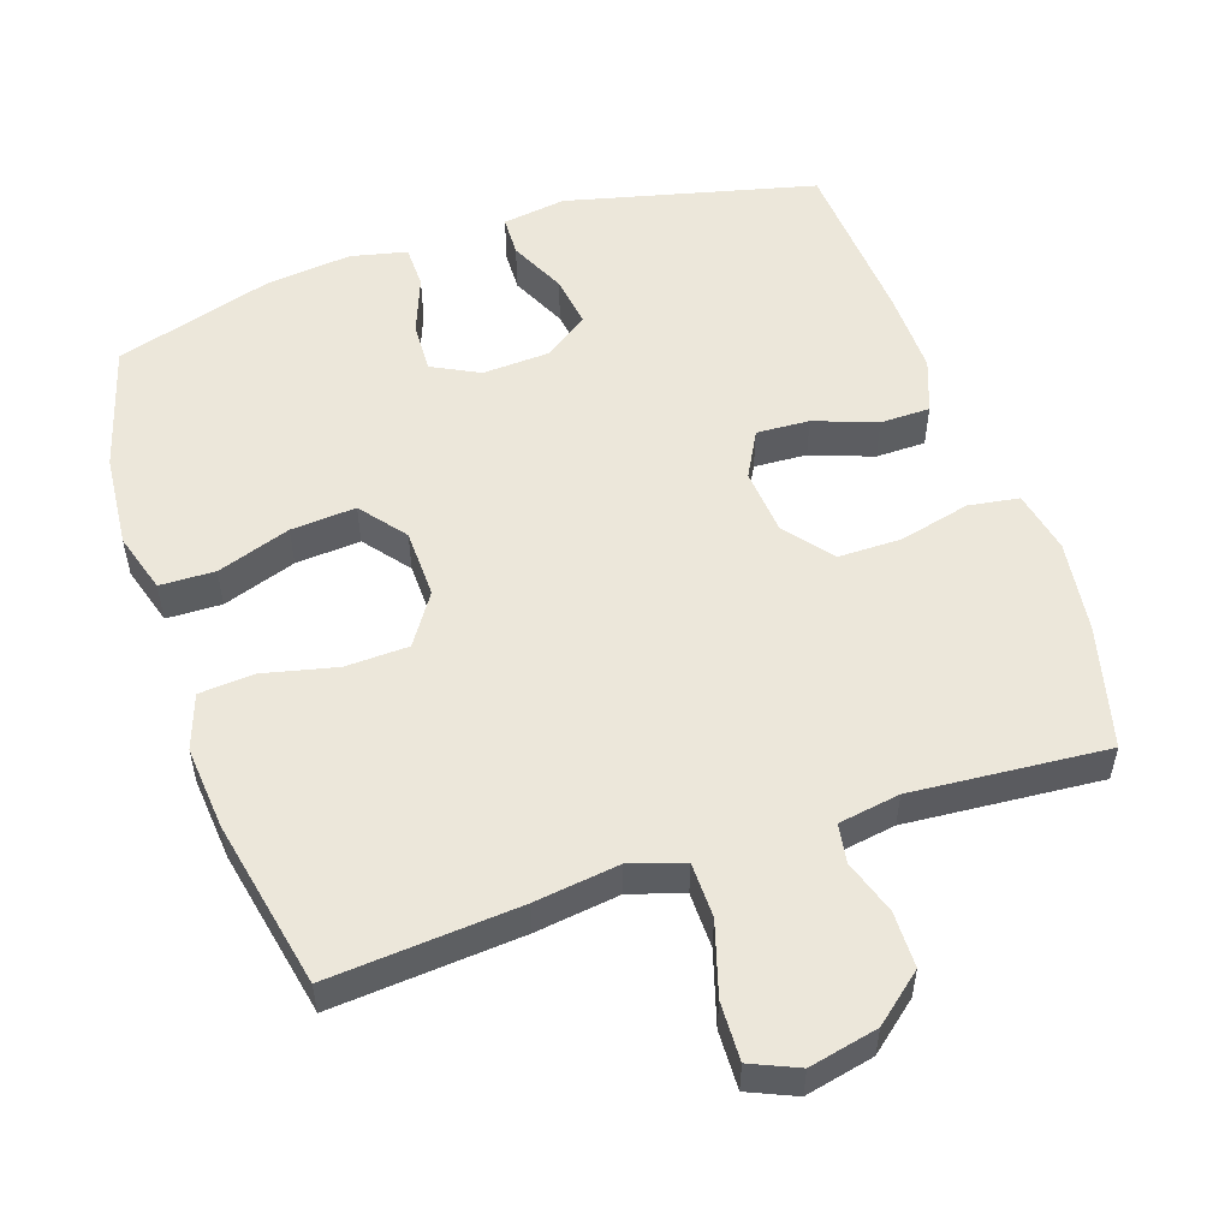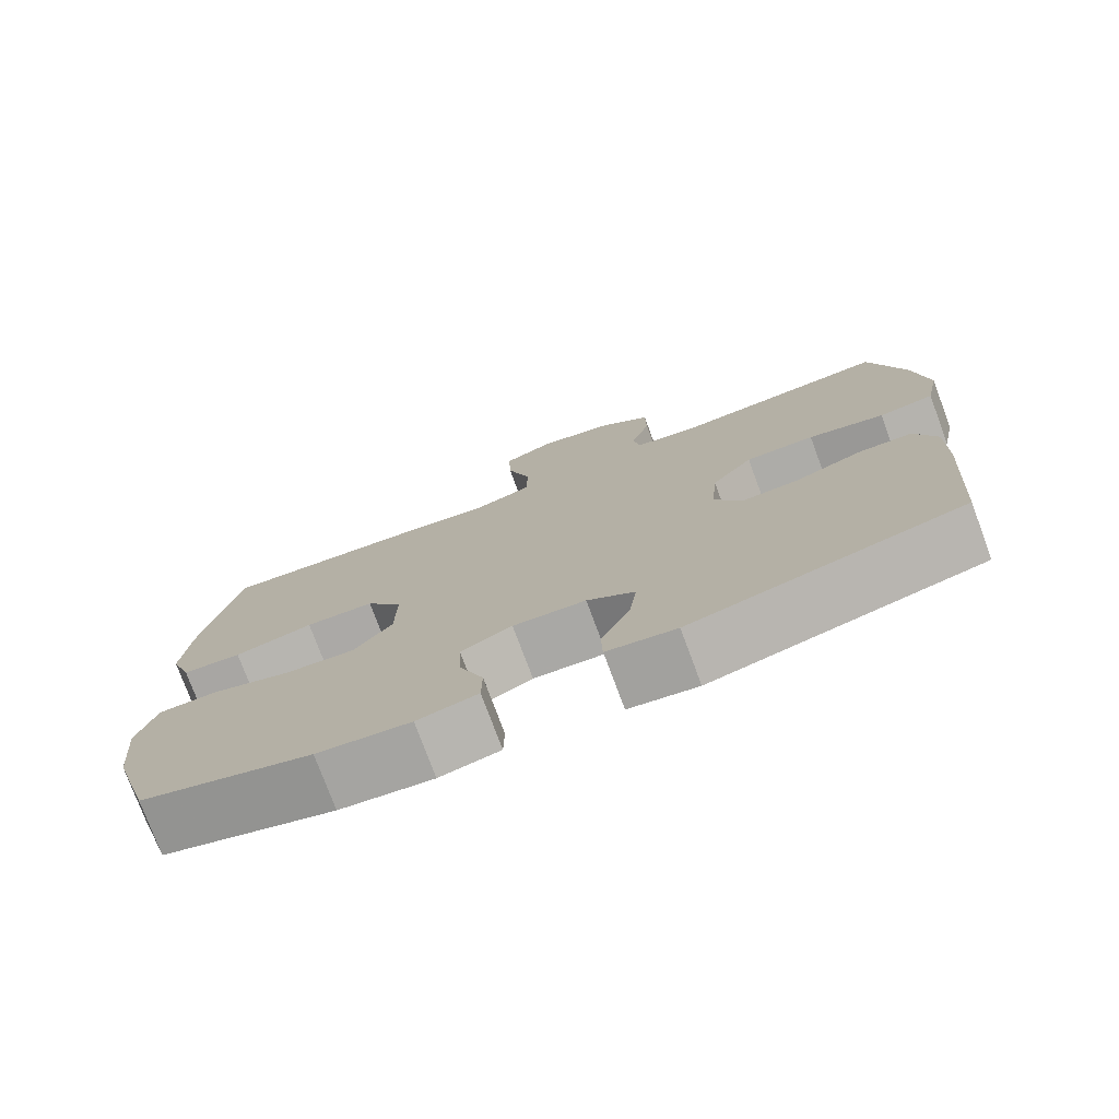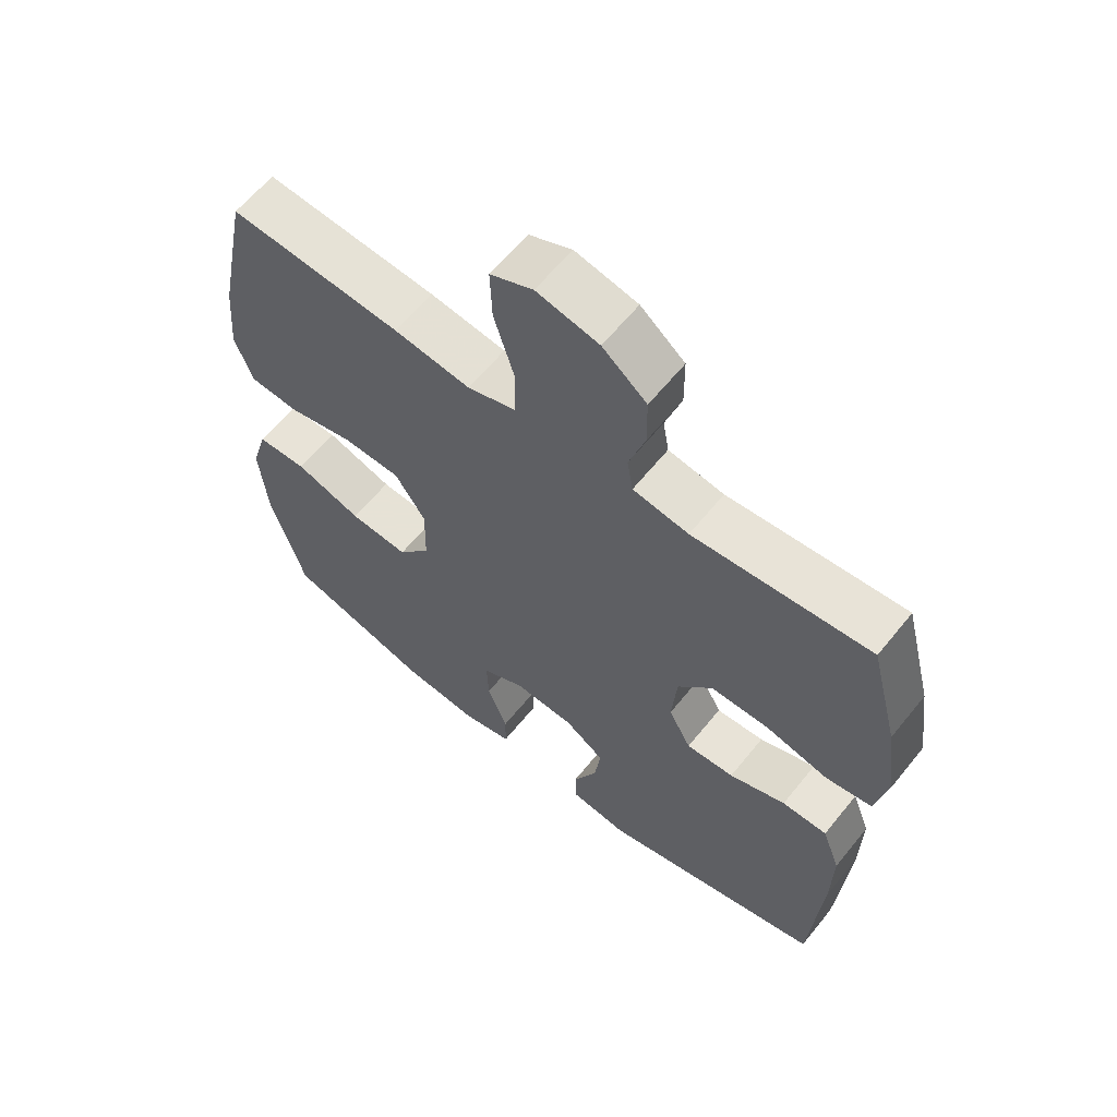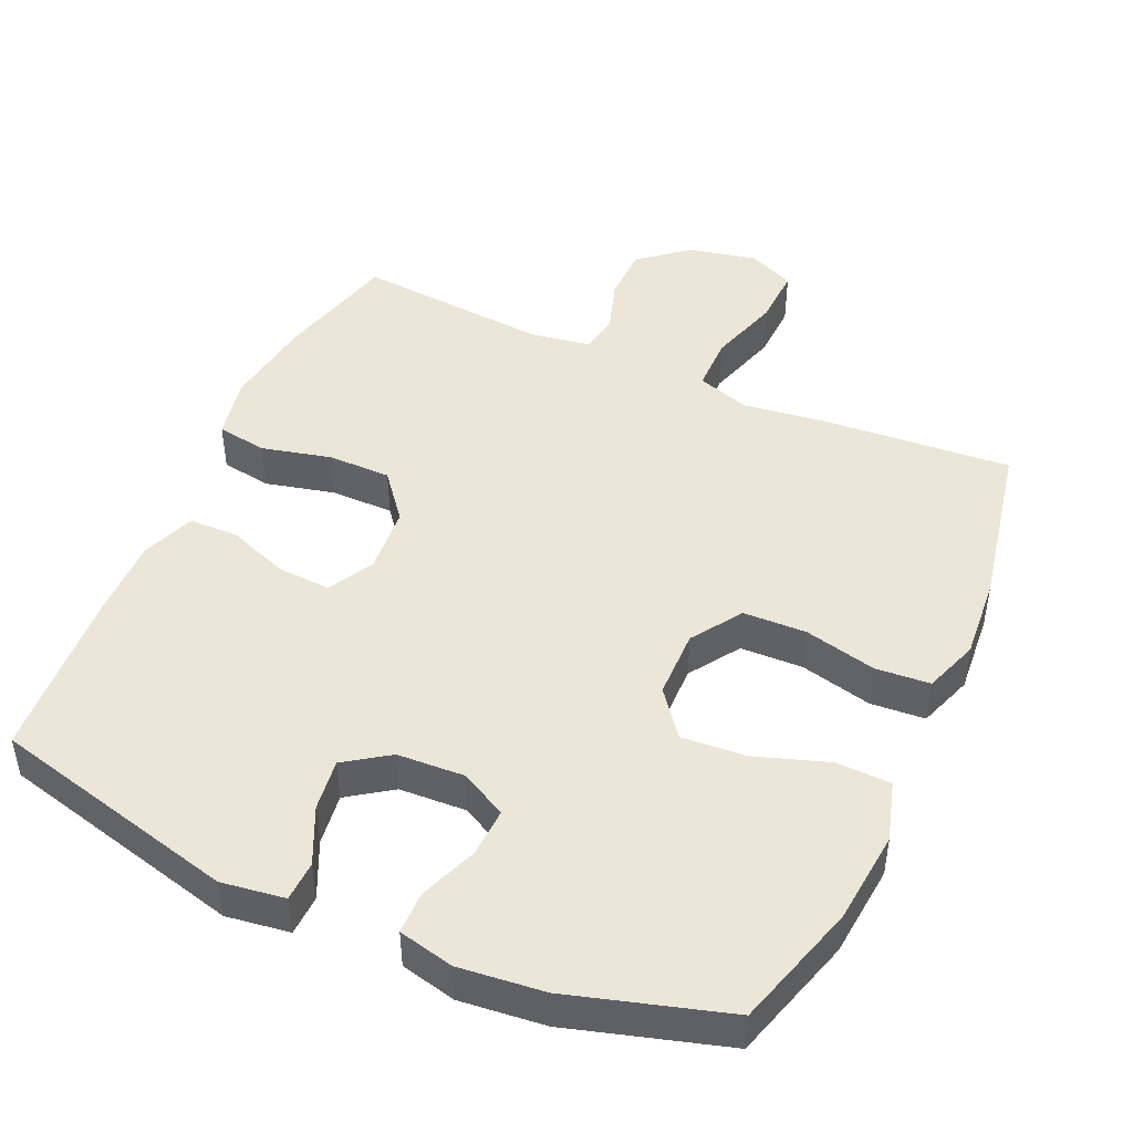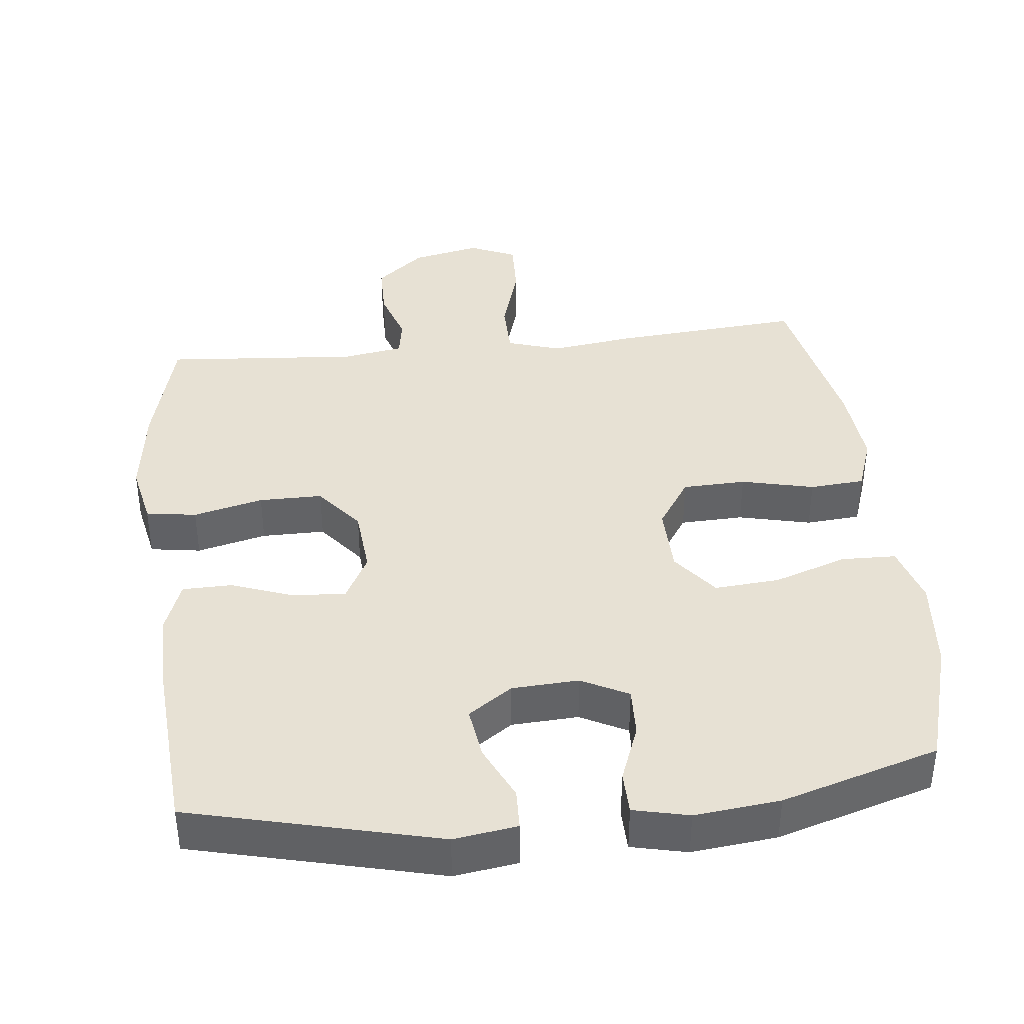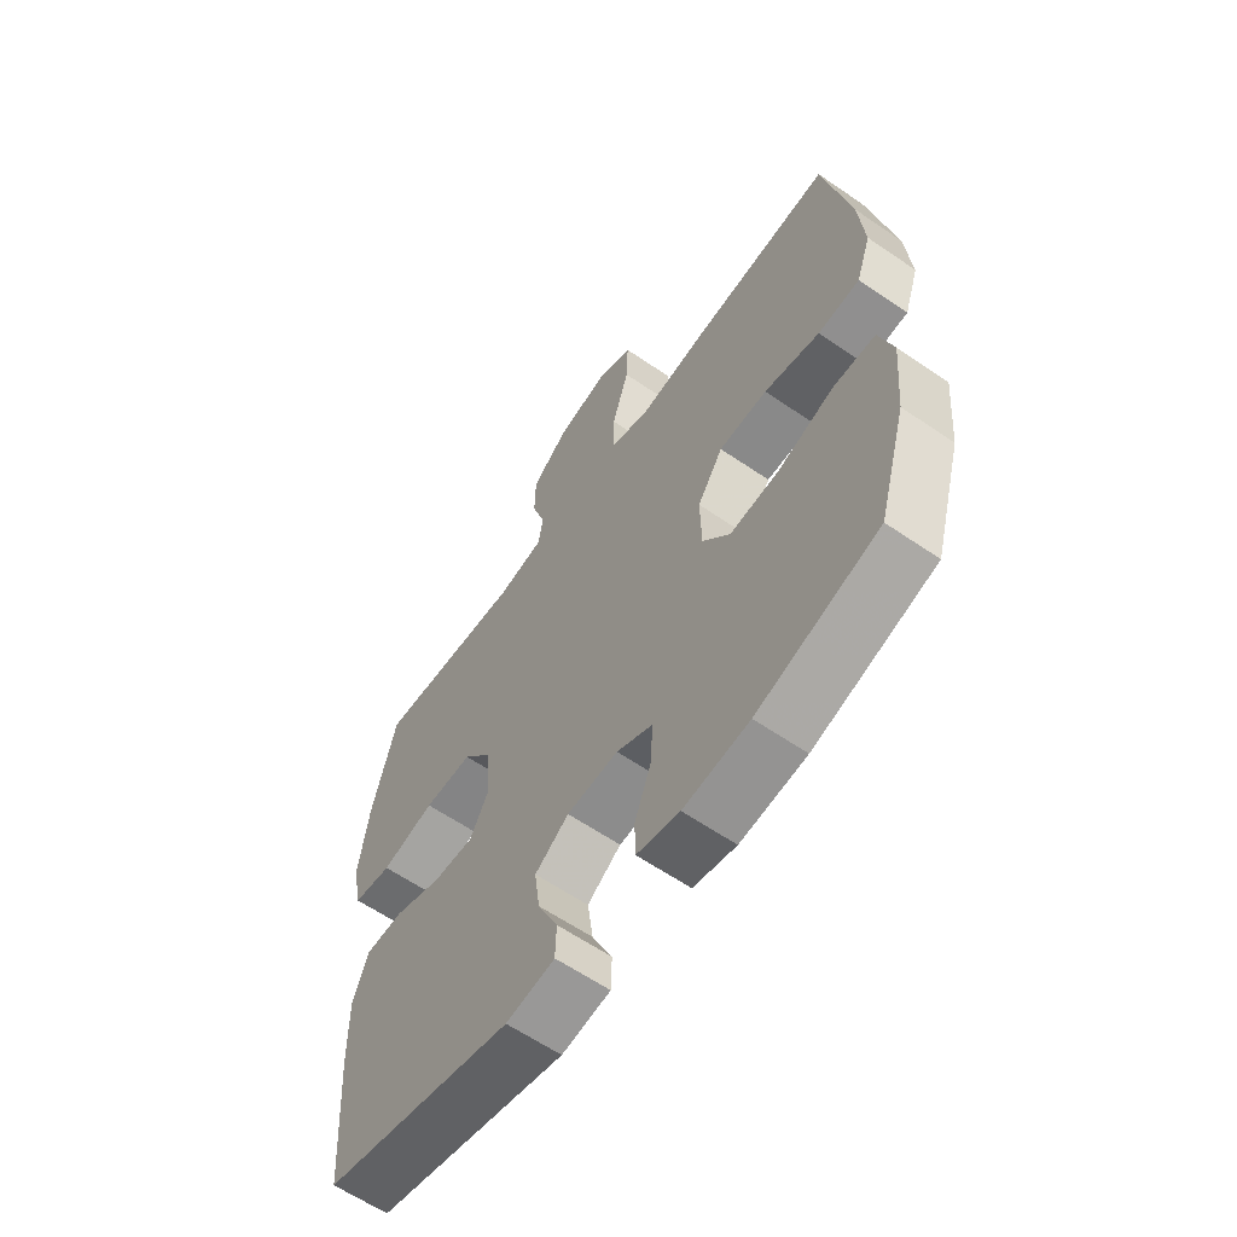
<metadata>
{"format":"obj","ext":"obj","renderer":"f3d","projection":"perspective","resolution":1024,"background":"white","views":[{"elev":53.7,"azim":-18.7,"up":"+Y"},{"elev":-76.6,"azim":20.4,"up":"+Z"},{"elev":62.0,"azim":38.8,"up":"+Z"},{"elev":46.3,"azim":-155.7,"up":"+Y"},{"elev":39.5,"azim":173.7,"up":"+Y"},{"elev":-61.5,"azim":-124.9,"up":"+Z"}]}
</metadata>
<code>
v 0.5 0.07 0.5
v 0.544 0.07 0.329
v 0.562 0.07 0.198
v 0.544 0.07 0.11
v 0.473 0.07 0.099
v 0.375 0.07 0.123
v 0.286 0.07 0.123
v 0.233 0.07 0.057
v 0.225 0.07 -0.037
v 0.26 0.07 -0.102
v 0.334 0.07 -0.098
v 0.421 0.07 -0.066
v 0.491 0.07 -0.067
v 0.519 0.07 -0.142
v 0.517 0.07 -0.258
v 0.5 0.07 -0.5
v 0.152 0.07 -0.586
v 0.063 0.07 -0.573
v 0.061 0.07 -0.516
v 0.098 0.07 -0.437
v 0.108 0.07 -0.364
v 0.046 0.07 -0.321
v -0.048 0.07 -0.316
v -0.114 0.07 -0.35
v -0.111 0.07 -0.42
v -0.08 0.07 -0.501
v -0.081 0.07 -0.561
v -0.159 0.07 -0.579
v -0.279 0.07 -0.566
v -0.5 0.07 -0.5
v -0.552 0.07 -0.323
v -0.564 0.07 -0.192
v -0.539 0.07 -0.108
v -0.462 0.07 -0.106
v -0.359 0.07 -0.141
v -0.268 0.07 -0.148
v -0.218 0.07 -0.084
v -0.216 0.07 0.013
v -0.263 0.07 0.084
v -0.352 0.07 0.087
v -0.454 0.07 0.063
v -0.531 0.07 0.069
v -0.558 0.07 0.146
v -0.548 0.07 0.263
v -0.5 0.07 0.5
v -0.234 0.07 0.479
v -0.116 0.07 0.463
v -0.041 0.07 0.487
v -0.04 0.07 0.565
v -0.071 0.07 0.667
v -0.074 0.07 0.749
v -0.008 0.07 0.778
v 0.088 0.07 0.757
v 0.156 0.07 0.701
v 0.157 0.07 0.623
v 0.132 0.07 0.546
v 0.141 0.07 0.492
v 0.227 0.07 0.478
v 0.5 0 0.5
v 0.544 0 0.329
v 0.562 0 0.198
v 0.544 0 0.11
v 0.473 0 0.099
v 0.375 0 0.123
v 0.286 0 0.123
v 0.233 0 0.057
v 0.225 0 -0.037
v 0.26 0 -0.102
v 0.334 0 -0.098
v 0.421 0 -0.066
v 0.491 0 -0.067
v 0.519 0 -0.142
v 0.517 0 -0.258
v 0.5 0 -0.5
v 0.152 0 -0.586
v 0.063 0 -0.573
v 0.061 0 -0.516
v 0.098 0 -0.437
v 0.108 0 -0.364
v 0.046 0 -0.321
v -0.048 0 -0.316
v -0.114 0 -0.35
v -0.111 0 -0.42
v -0.08 0 -0.501
v -0.081 0 -0.561
v -0.159 0 -0.579
v -0.279 0 -0.566
v -0.5 0 -0.5
v -0.552 0 -0.323
v -0.564 0 -0.192
v -0.539 0 -0.108
v -0.462 0 -0.106
v -0.359 0 -0.141
v -0.268 0 -0.148
v -0.218 0 -0.084
v -0.216 0 0.013
v -0.263 0 0.084
v -0.352 0 0.087
v -0.454 0 0.063
v -0.531 0 0.069
v -0.558 0 0.146
v -0.548 0 0.263
v -0.5 0 0.5
v -0.234 0 0.479
v -0.116 0 0.463
v -0.041 0 0.487
v -0.04 0 0.565
v -0.071 0 0.667
v -0.074 0 0.749
v -0.008 0 0.778
v 0.088 0 0.757
v 0.156 0 0.701
v 0.157 0 0.623
v 0.132 0 0.546
v 0.141 0 0.492
v 0.227 0 0.478
f 53 54 55 56
f 53 56 57
f 52 53 57
f 49 50 51 52
f 48 49 52 57
f 47 48 57 58
f 45 46 47
f 44 45 47
f 43 44 47 58
f 40 41 42 43
f 39 40 43 58
f 32 33 34 35
f 32 35 36
f 31 32 36
f 30 31 36
f 29 30 36 37
f 25 26 27 28
f 24 25 28 29
f 17 18 19 20
f 17 20 21
f 16 17 21
f 15 16 21 22
f 11 12 13 14
f 10 11 14 15
f 3 4 5 6
f 3 6 7
f 2 3 7
f 1 2 7
f 38 39 58 1
f 24 29 37
f 23 24 37 38
f 10 15 22 23
f 9 10 23 38
f 8 9 38
f 1 7 8 38
f 114 113 112 111
f 115 114 111
f 115 111 110
f 110 109 108 107
f 115 110 107 106
f 116 115 106 105
f 105 104 103
f 105 103 102
f 116 105 102 101
f 101 100 99 98
f 116 101 98 97
f 93 92 91 90
f 94 93 90
f 94 90 89
f 94 89 88
f 95 94 88 87
f 86 85 84 83
f 87 86 83 82
f 78 77 76 75
f 79 78 75
f 79 75 74
f 80 79 74 73
f 72 71 70 69
f 73 72 69 68
f 64 63 62 61
f 65 64 61
f 65 61 60
f 65 60 59
f 59 116 97 96
f 95 87 82
f 96 95 82 81
f 81 80 73 68
f 96 81 68 67
f 96 67 66
f 96 66 65 59
f 1 59 60 2
f 2 60 61 3
f 3 61 62 4
f 4 62 63 5
f 5 63 64 6
f 6 64 65 7
f 7 65 66 8
f 8 66 67 9
f 9 67 68 10
f 10 68 69 11
f 11 69 70 12
f 12 70 71 13
f 13 71 72 14
f 14 72 73 15
f 15 73 74 16
f 16 74 75 17
f 17 75 76 18
f 18 76 77 19
f 19 77 78 20
f 20 78 79 21
f 21 79 80 22
f 22 80 81 23
f 23 81 82 24
f 24 82 83 25
f 25 83 84 26
f 26 84 85 27
f 27 85 86 28
f 28 86 87 29
f 29 87 88 30
f 30 88 89 31
f 31 89 90 32
f 32 90 91 33
f 33 91 92 34
f 34 92 93 35
f 35 93 94 36
f 36 94 95 37
f 37 95 96 38
f 38 96 97 39
f 39 97 98 40
f 40 98 99 41
f 41 99 100 42
f 42 100 101 43
f 43 101 102 44
f 44 102 103 45
f 45 103 104 46
f 46 104 105 47
f 47 105 106 48
f 48 106 107 49
f 49 107 108 50
f 50 108 109 51
f 51 109 110 52
f 52 110 111 53
f 53 111 112 54
f 54 112 113 55
f 55 113 114 56
f 56 114 115 57
f 57 115 116 58
f 58 116 59 1

</code>
